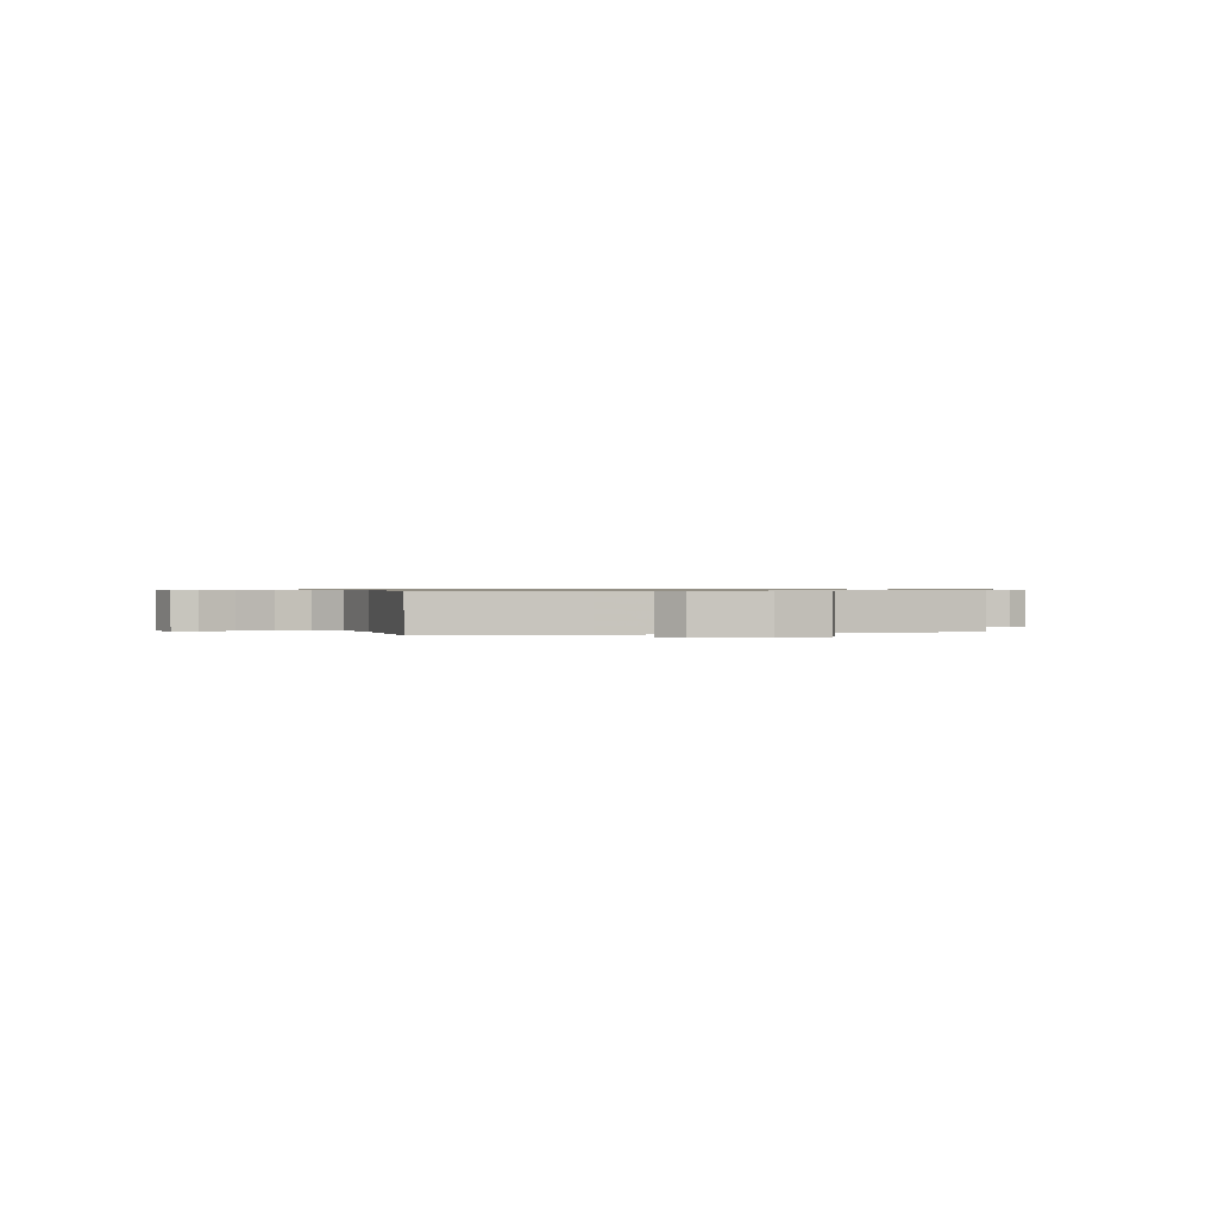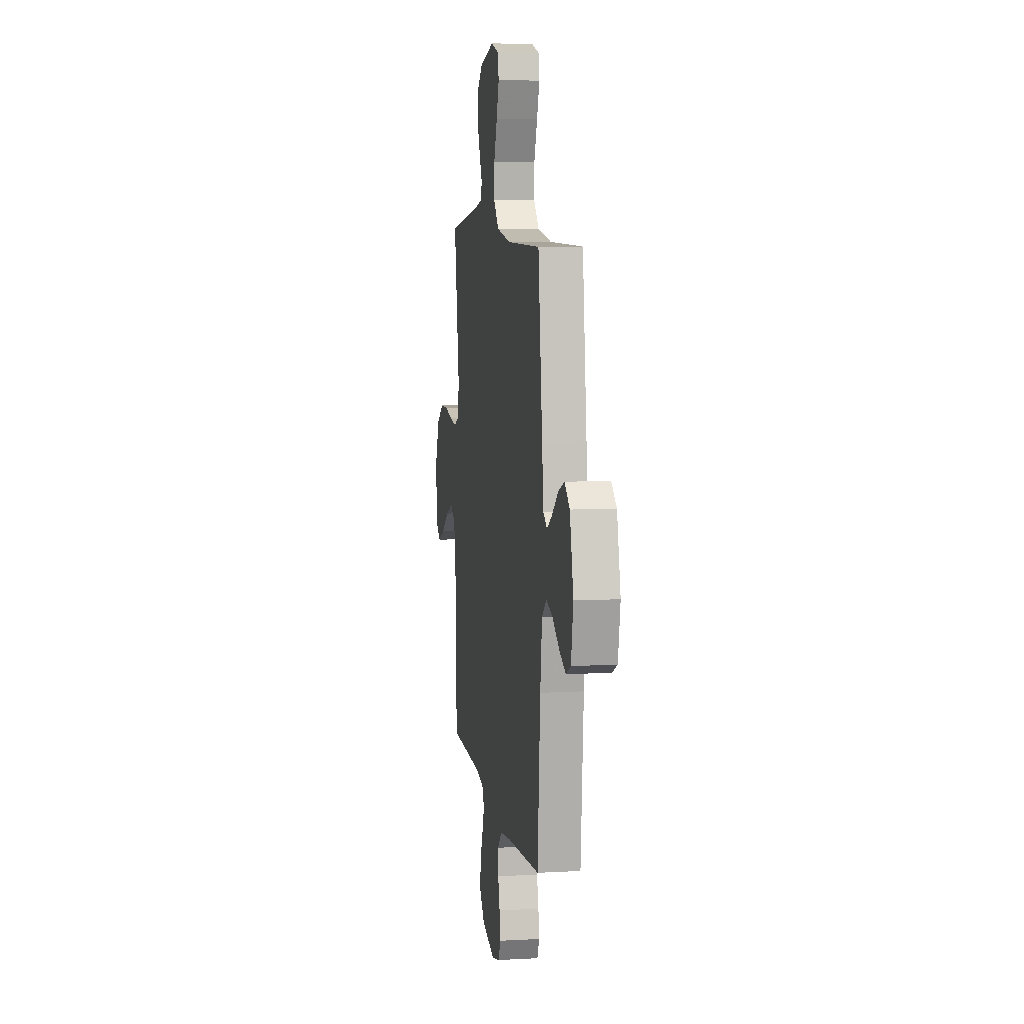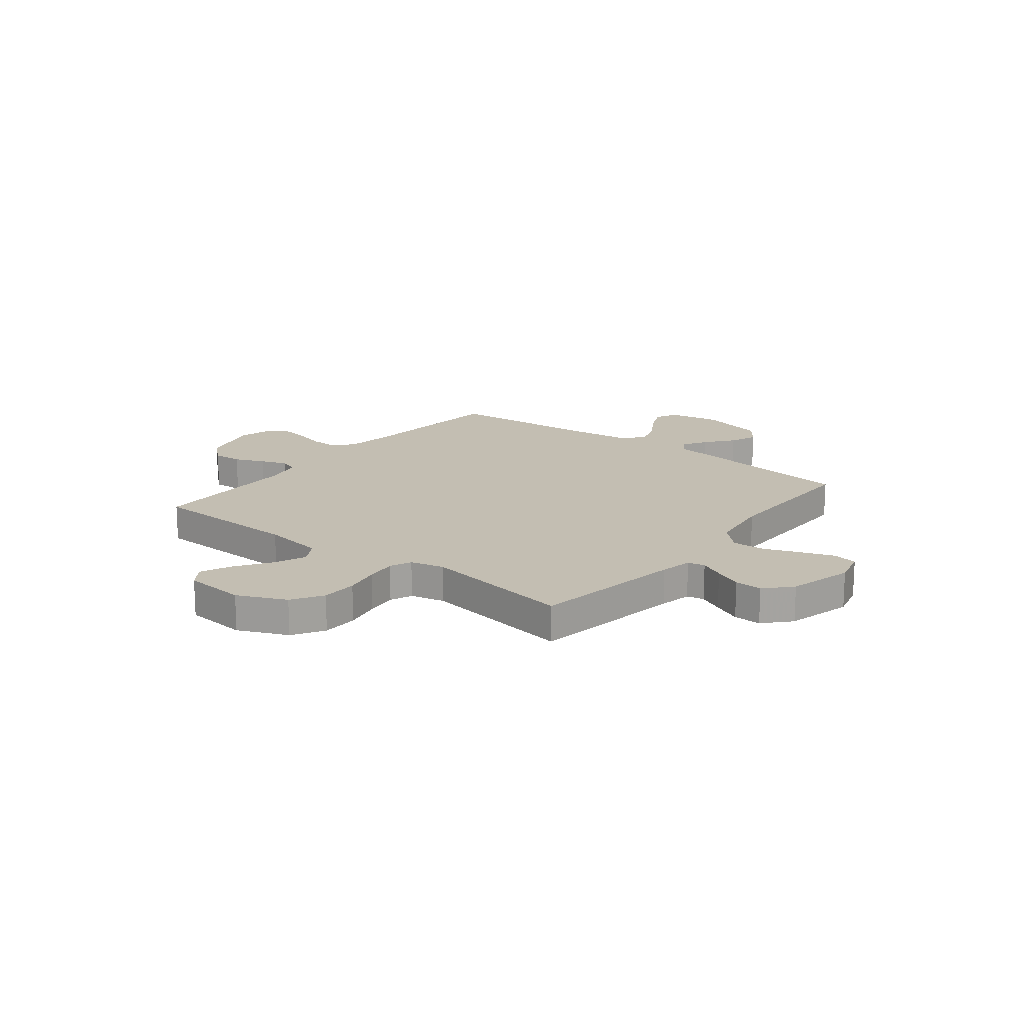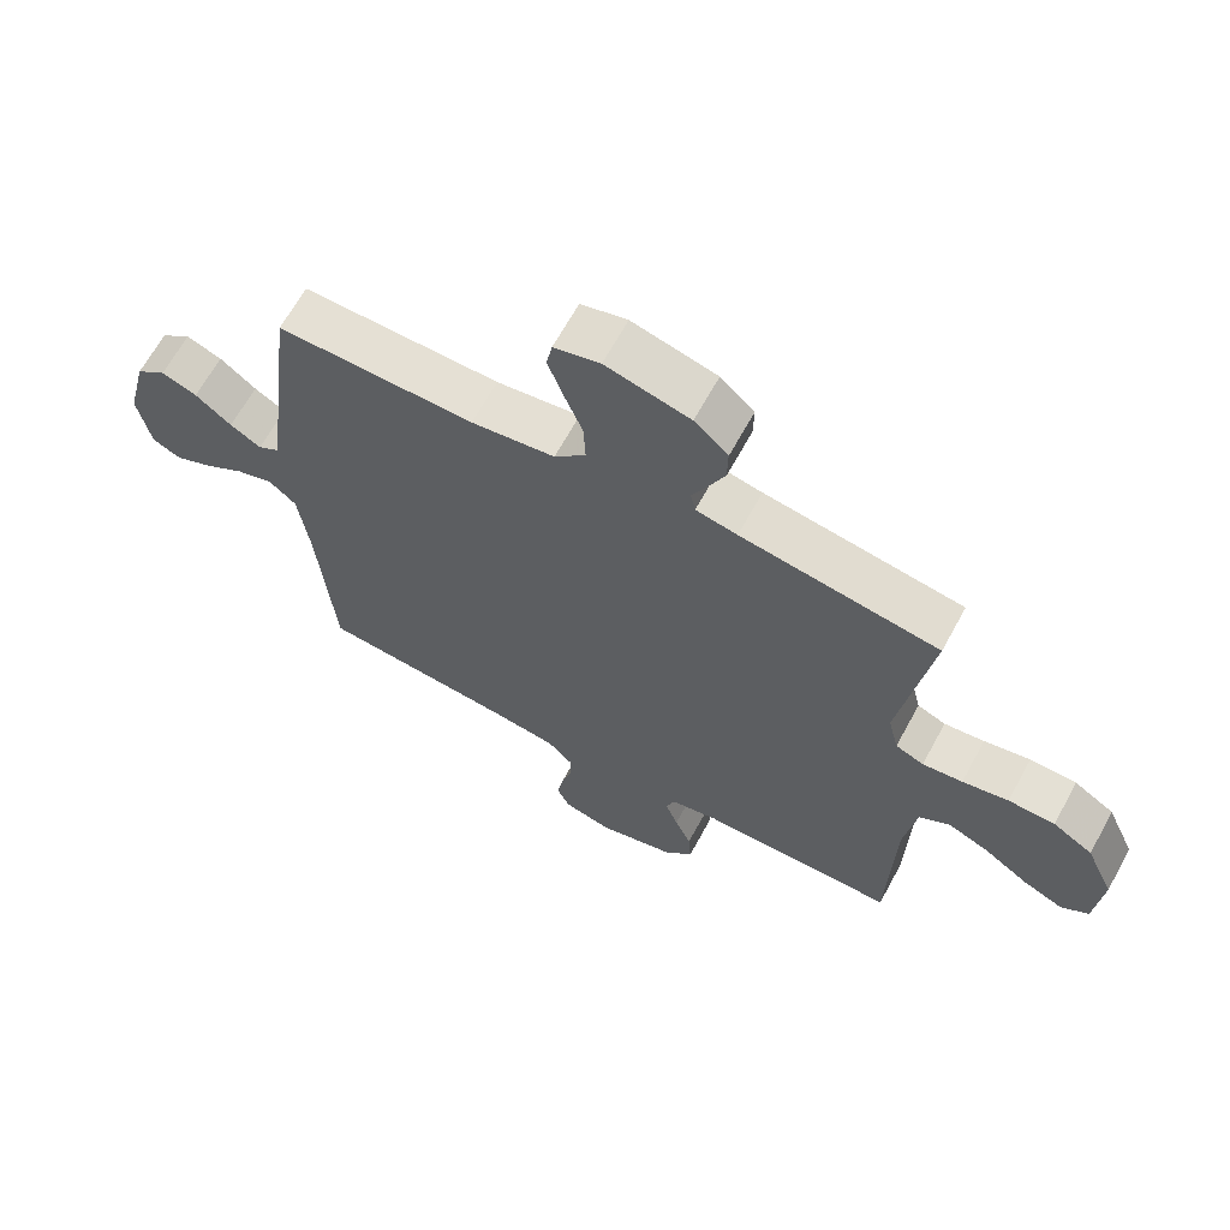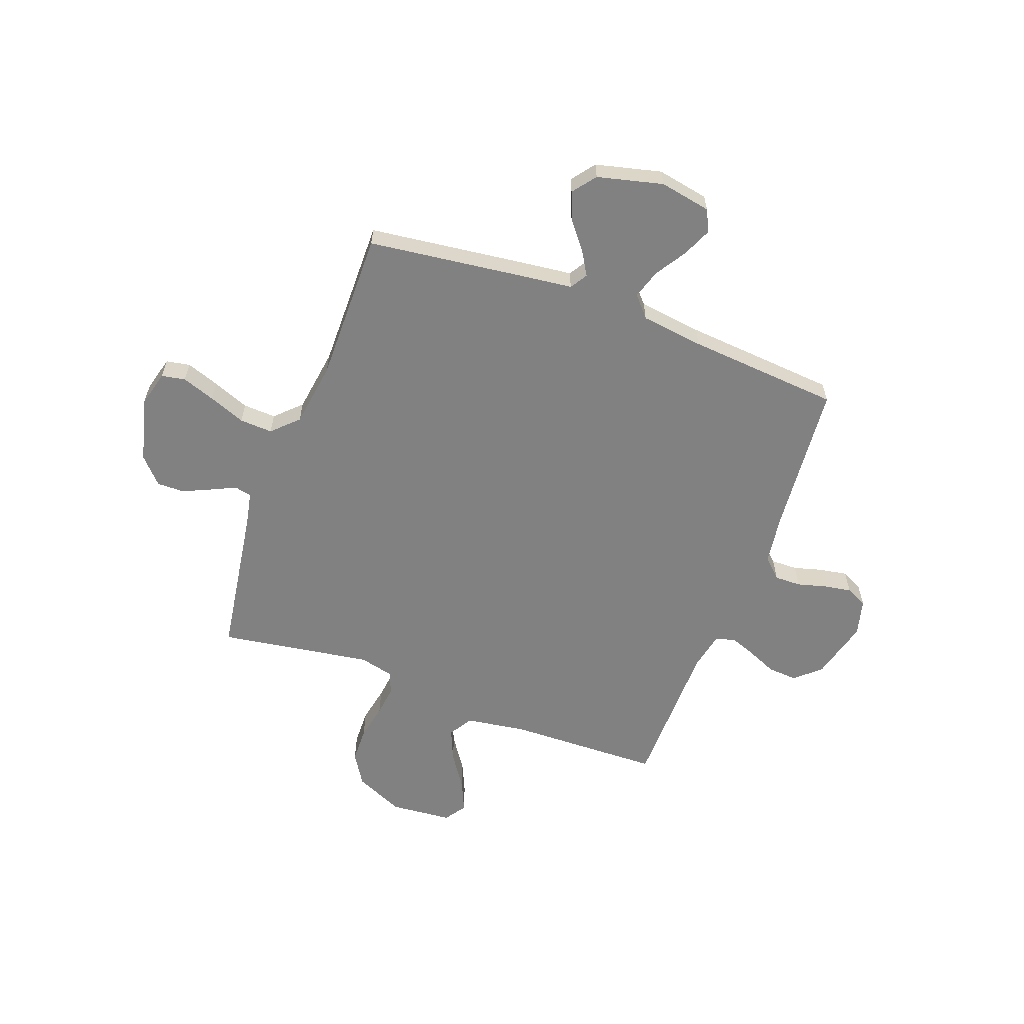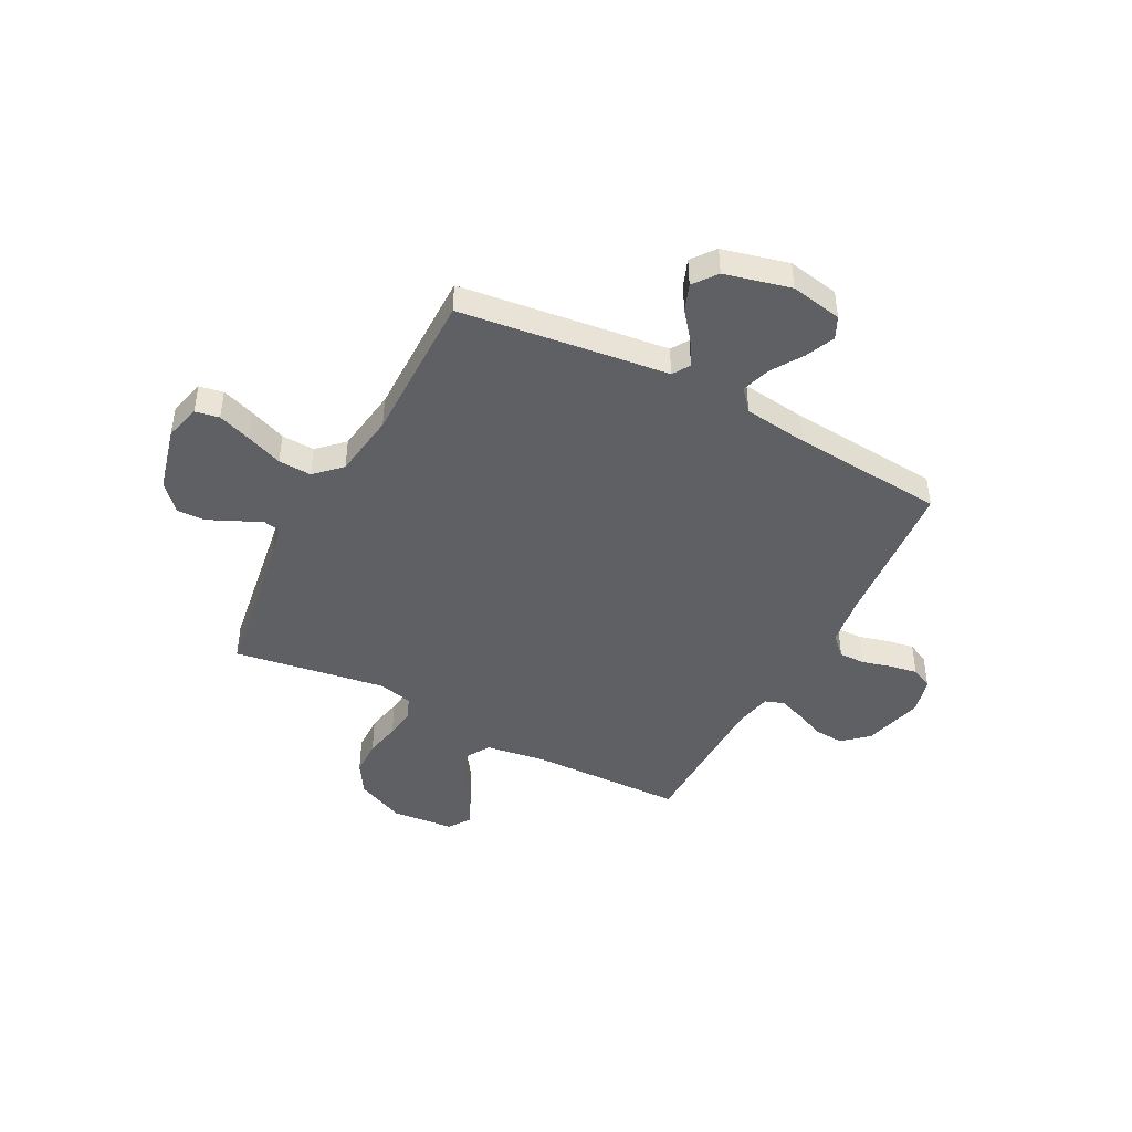
<metadata>
{"format":"obj","ext":"obj","renderer":"f3d","projection":"perspective","resolution":1024,"background":"white","views":[{"elev":0.6,"azim":73.3,"up":"+Y"},{"elev":8.1,"azim":81.3,"up":"+Z"},{"elev":17.3,"azim":-51.8,"up":"+Y"},{"elev":65.7,"azim":-151.4,"up":"+Z"},{"elev":-60.4,"azim":69.6,"up":"+Y"},{"elev":-44.6,"azim":62.2,"up":"+Y"}]}
</metadata>
<code>
v 0.5 0.07 0.5
v 0.538 0.07 0.2
v 0.551 0.07 0.092
v 0.585 0.07 0.071
v 0.632 0.07 0.099
v 0.687 0.07 0.143
v 0.741 0.07 0.164
v 0.787 0.07 0.129
v 0.819 0.07 0
v 0.8 0.07 -0.101
v 0.757 0.07 -0.122
v 0.7 0.07 -0.097
v 0.638 0.07 -0.058
v 0.581 0.07 -0.04
v 0.54 0.07 -0.076
v 0.524 0.07 -0.2
v 0.5 0.07 -0.5
v 0.2 0.07 -0.527
v 0.103 0.07 -0.541
v 0.066 0.07 -0.579
v 0.067 0.07 -0.631
v 0.083 0.07 -0.689
v 0.092 0.07 -0.742
v 0.072 0.07 -0.784
v 0 0.07 -0.803
v -0.119 0.07 -0.772
v -0.163 0.07 -0.723
v -0.159 0.07 -0.665
v -0.134 0.07 -0.607
v -0.115 0.07 -0.555
v -0.128 0.07 -0.518
v -0.2 0.07 -0.503
v -0.5 0.07 -0.5
v -0.508 0.07 -0.2
v -0.526 0.07 -0.079
v -0.573 0.07 -0.051
v -0.636 0.07 -0.078
v -0.704 0.07 -0.124
v -0.765 0.07 -0.151
v -0.807 0.07 -0.122
v -0.818 0.07 0
v -0.775 0.07 0.096
v -0.714 0.07 0.134
v -0.643 0.07 0.136
v -0.573 0.07 0.122
v -0.512 0.07 0.115
v -0.469 0.07 0.133
v -0.453 0.07 0.2
v -0.5 0.07 0.5
v -0.2 0.07 0.547
v -0.137 0.07 0.56
v -0.13 0.07 0.594
v -0.153 0.07 0.642
v -0.178 0.07 0.697
v -0.179 0.07 0.751
v -0.128 0.07 0.798
v 0 0.07 0.831
v 0.07 0.07 0.813
v 0.079 0.07 0.766
v 0.056 0.07 0.701
v 0.028 0.07 0.629
v 0.025 0.07 0.564
v 0.073 0.07 0.515
v 0.2 0.07 0.497
v 0.5 0 0.5
v 0.538 0 0.2
v 0.551 0 0.092
v 0.585 0 0.071
v 0.632 0 0.099
v 0.687 0 0.143
v 0.741 0 0.164
v 0.787 0 0.129
v 0.819 0 0
v 0.8 0 -0.101
v 0.757 0 -0.122
v 0.7 0 -0.097
v 0.638 0 -0.058
v 0.581 0 -0.04
v 0.54 0 -0.076
v 0.524 0 -0.2
v 0.5 0 -0.5
v 0.2 0 -0.527
v 0.103 0 -0.541
v 0.066 0 -0.579
v 0.067 0 -0.631
v 0.083 0 -0.689
v 0.092 0 -0.742
v 0.072 0 -0.784
v 0 0 -0.803
v -0.119 0 -0.772
v -0.163 0 -0.723
v -0.159 0 -0.665
v -0.134 0 -0.607
v -0.115 0 -0.555
v -0.128 0 -0.518
v -0.2 0 -0.503
v -0.5 0 -0.5
v -0.508 0 -0.2
v -0.526 0 -0.079
v -0.573 0 -0.051
v -0.636 0 -0.078
v -0.704 0 -0.124
v -0.765 0 -0.151
v -0.807 0 -0.122
v -0.818 0 0
v -0.775 0 0.096
v -0.714 0 0.134
v -0.643 0 0.136
v -0.573 0 0.122
v -0.512 0 0.115
v -0.469 0 0.133
v -0.453 0 0.2
v -0.5 0 0.5
v -0.2 0 0.547
v -0.137 0 0.56
v -0.13 0 0.594
v -0.153 0 0.642
v -0.178 0 0.697
v -0.179 0 0.751
v -0.128 0 0.798
v 0 0 0.831
v 0.07 0 0.813
v 0.079 0 0.766
v 0.056 0 0.701
v 0.028 0 0.629
v 0.025 0 0.564
v 0.073 0 0.515
v 0.2 0 0.497
f 59 60 61
f 58 59 61
f 57 58 61
f 56 57 61
f 55 56 61
f 54 55 61
f 53 54 61
f 52 53 61
f 51 52 61 62
f 50 51 62 63
f 50 63 64
f 49 50 64
f 48 49 64
f 43 44 45
f 42 43 45
f 41 42 45
f 40 41 45
f 39 40 45
f 38 39 45
f 37 38 45
f 36 37 45 46
f 35 36 46 47
f 32 33 34
f 34 35 47
f 32 34 47
f 31 32 47
f 27 28 29
f 26 27 29
f 25 26 29
f 24 25 29
f 23 24 29
f 22 23 29
f 21 22 29
f 20 21 29 30
f 19 20 30 31
f 16 17 18
f 1 2 3
f 64 1 3
f 48 64 3
f 47 48 3
f 31 47 3
f 19 31 3
f 18 19 3
f 16 18 3
f 15 16 3
f 11 12 13
f 10 11 13
f 9 10 13
f 8 9 13
f 7 8 13
f 6 7 13
f 5 6 13
f 14 15 3 4
f 4 5 13 14
f 125 124 123
f 125 123 122
f 125 122 121
f 125 121 120
f 125 120 119
f 125 119 118
f 125 118 117
f 125 117 116
f 126 125 116 115
f 127 126 115 114
f 128 127 114
f 128 114 113
f 128 113 112
f 109 108 107
f 109 107 106
f 109 106 105
f 109 105 104
f 109 104 103
f 109 103 102
f 109 102 101
f 110 109 101 100
f 111 110 100 99
f 98 97 96
f 111 99 98
f 111 98 96
f 111 96 95
f 93 92 91
f 93 91 90
f 93 90 89
f 93 89 88
f 93 88 87
f 93 87 86
f 93 86 85
f 94 93 85 84
f 95 94 84 83
f 82 81 80
f 67 66 65
f 67 65 128
f 67 128 112
f 67 112 111
f 67 111 95
f 67 95 83
f 67 83 82
f 67 82 80
f 67 80 79
f 77 76 75
f 77 75 74
f 77 74 73
f 77 73 72
f 77 72 71
f 77 71 70
f 77 70 69
f 68 67 79 78
f 78 77 69 68
f 1 65 66 2
f 2 66 67 3
f 3 67 68 4
f 4 68 69 5
f 5 69 70 6
f 6 70 71 7
f 7 71 72 8
f 8 72 73 9
f 9 73 74 10
f 10 74 75 11
f 11 75 76 12
f 12 76 77 13
f 13 77 78 14
f 14 78 79 15
f 15 79 80 16
f 16 80 81 17
f 17 81 82 18
f 18 82 83 19
f 19 83 84 20
f 20 84 85 21
f 21 85 86 22
f 22 86 87 23
f 23 87 88 24
f 24 88 89 25
f 25 89 90 26
f 26 90 91 27
f 27 91 92 28
f 28 92 93 29
f 29 93 94 30
f 30 94 95 31
f 31 95 96 32
f 32 96 97 33
f 33 97 98 34
f 34 98 99 35
f 35 99 100 36
f 36 100 101 37
f 37 101 102 38
f 38 102 103 39
f 39 103 104 40
f 40 104 105 41
f 41 105 106 42
f 42 106 107 43
f 43 107 108 44
f 44 108 109 45
f 45 109 110 46
f 46 110 111 47
f 47 111 112 48
f 48 112 113 49
f 49 113 114 50
f 50 114 115 51
f 51 115 116 52
f 52 116 117 53
f 53 117 118 54
f 54 118 119 55
f 55 119 120 56
f 56 120 121 57
f 57 121 122 58
f 58 122 123 59
f 59 123 124 60
f 60 124 125 61
f 61 125 126 62
f 62 126 127 63
f 63 127 128 64
f 64 128 65 1

</code>
